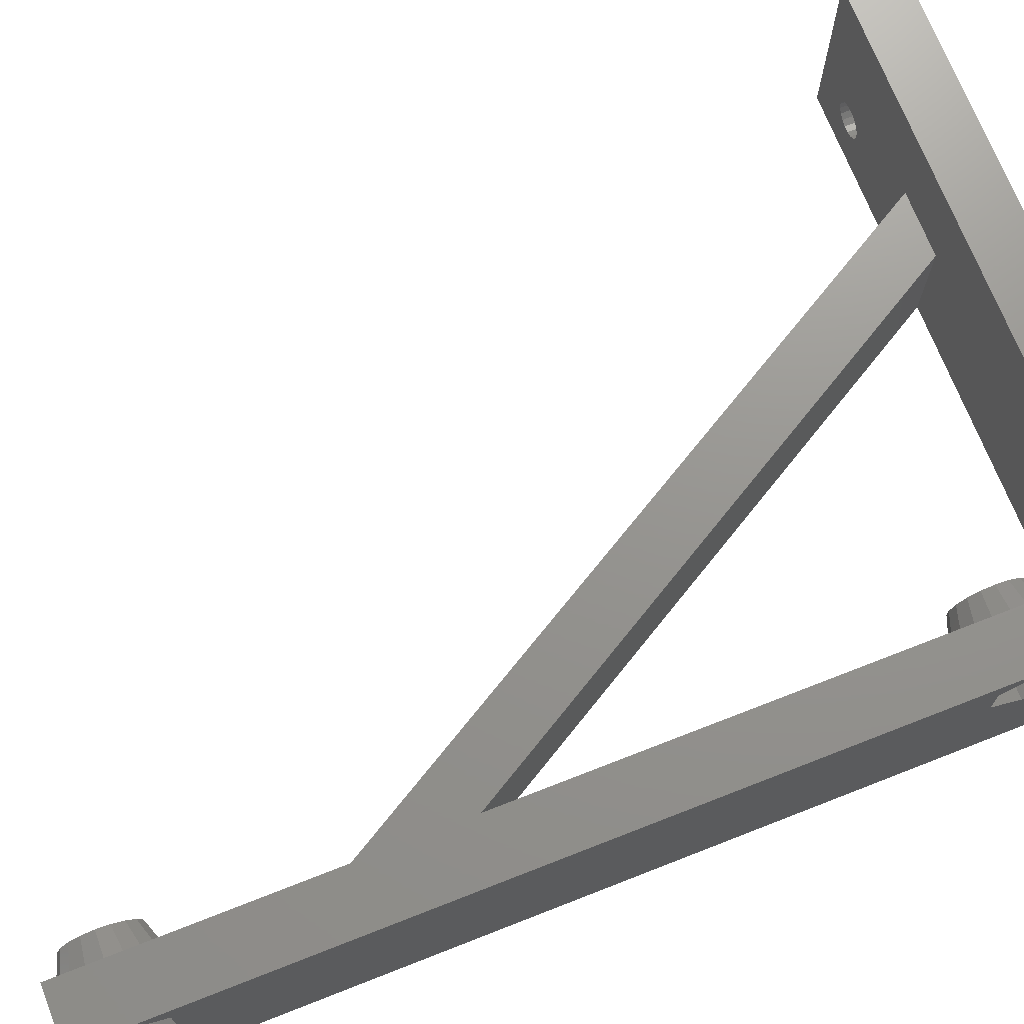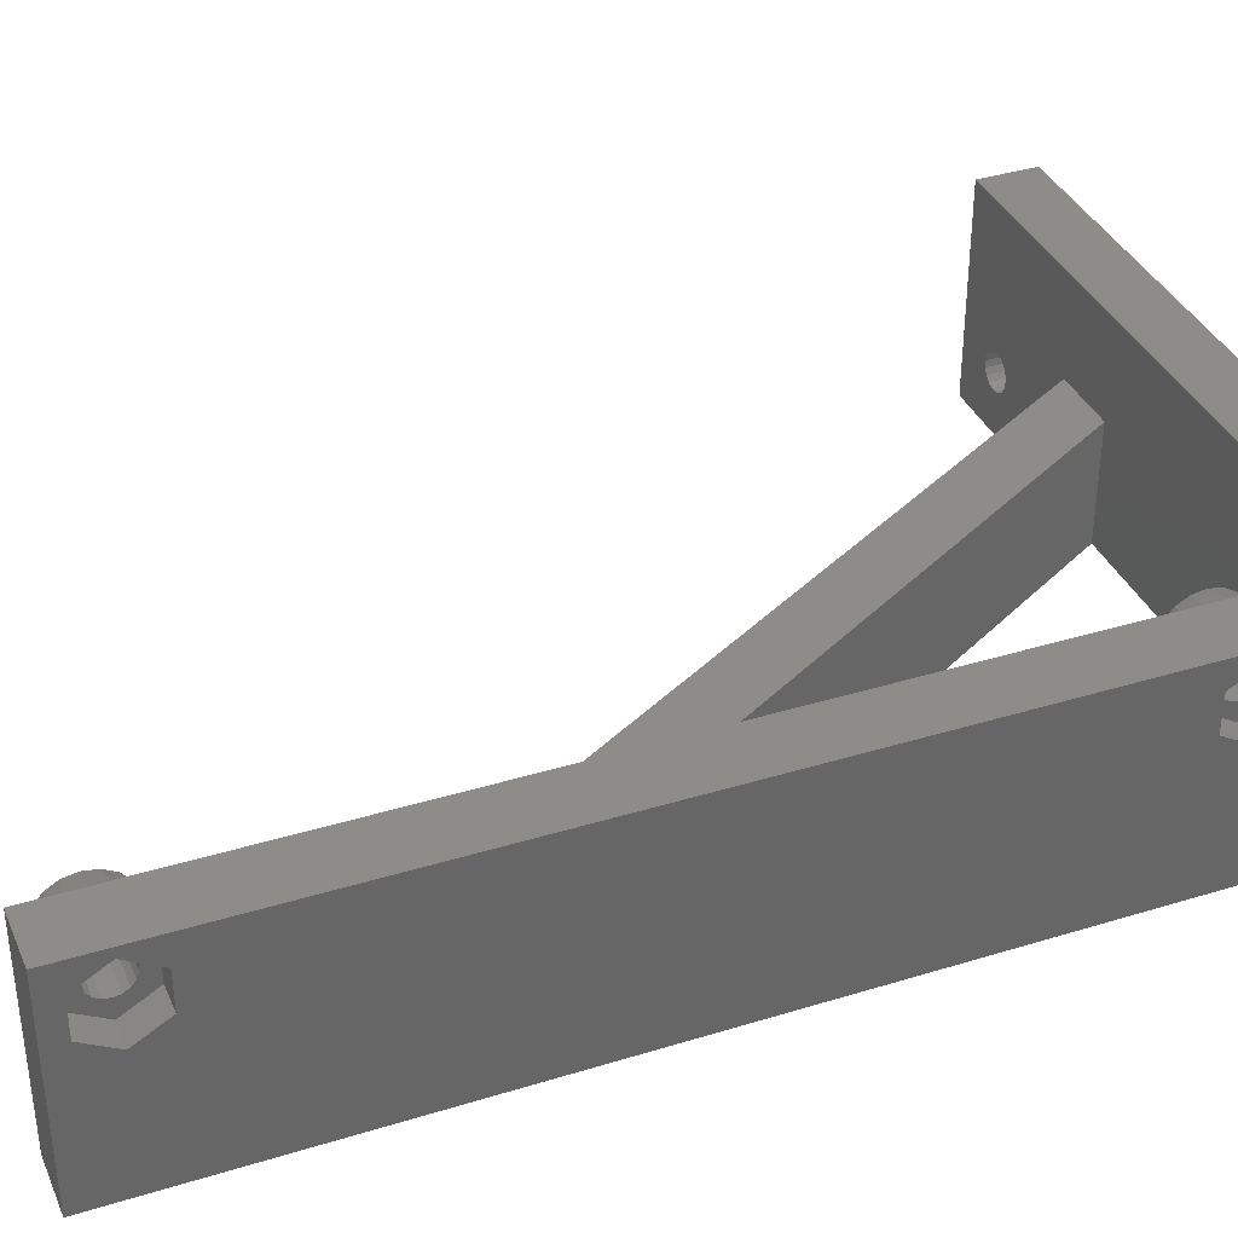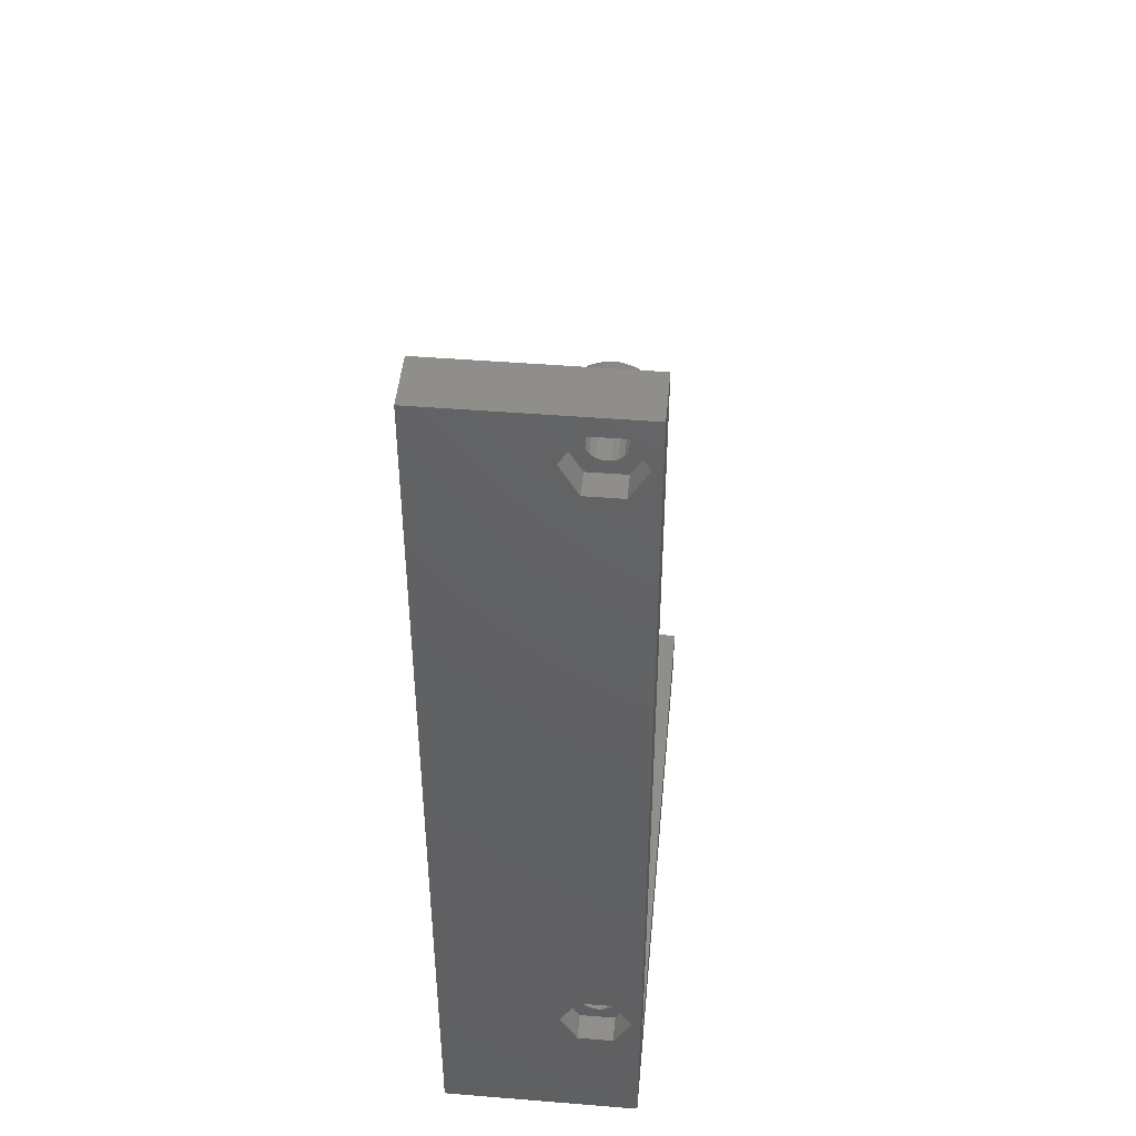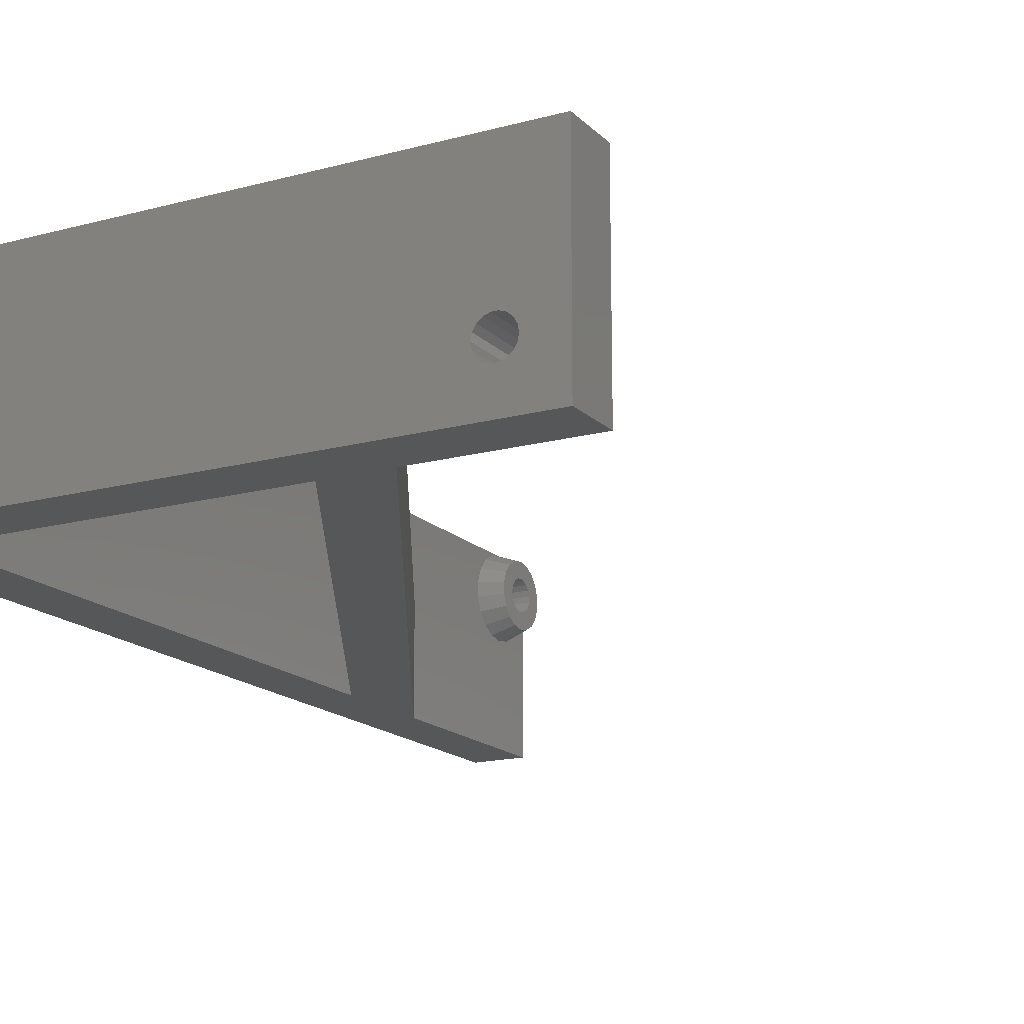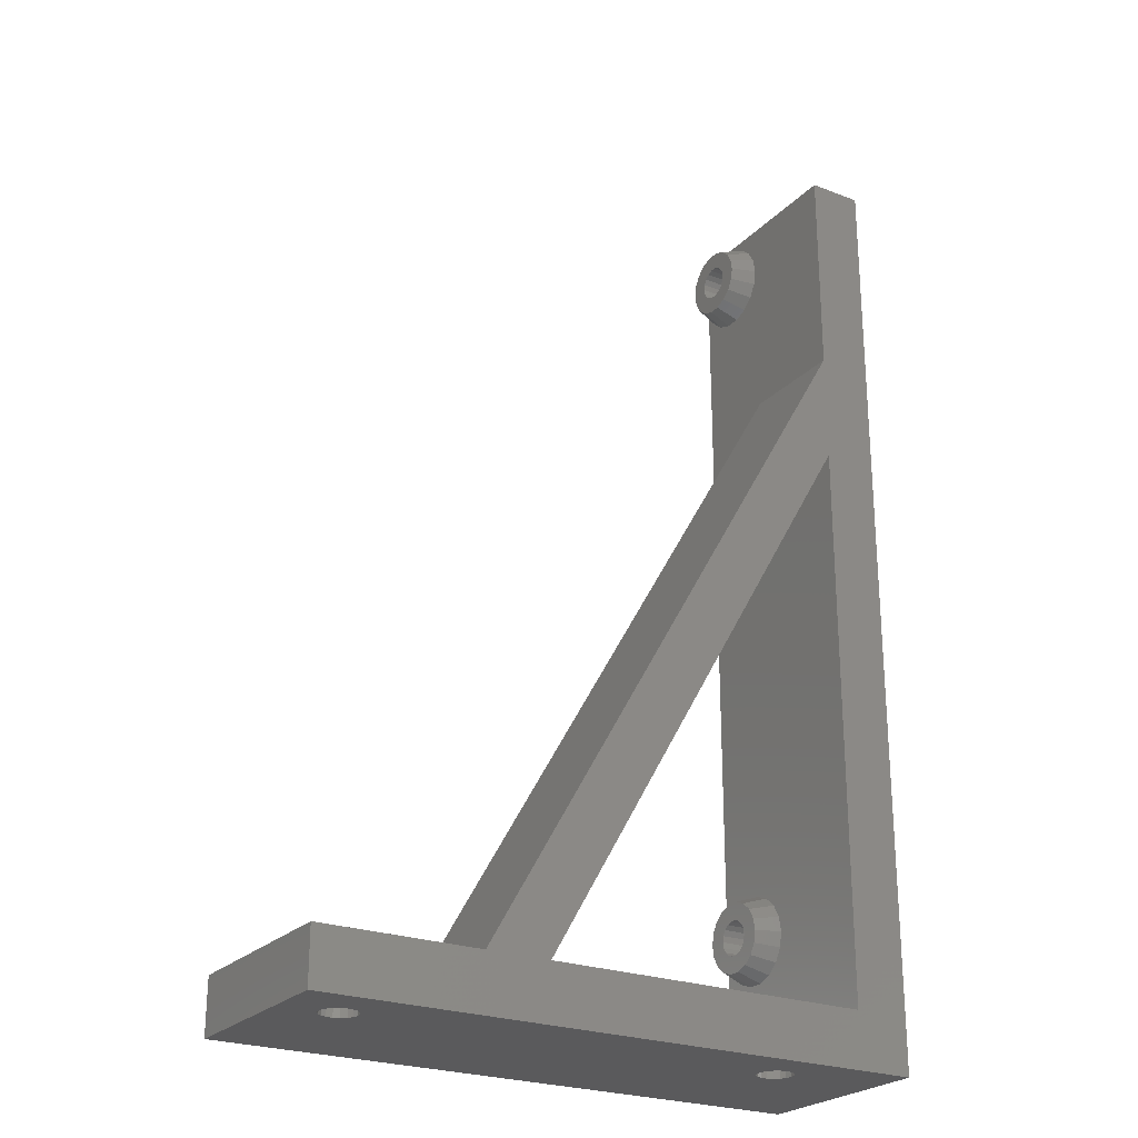
<metadata>
{"format":"stl","ext":"stl","renderer":"f3d","projection":"perspective","resolution":1024,"background":"white","views":[{"elev":71.1,"azim":-111.4,"up":"+Z"},{"elev":36.7,"azim":-111.8,"up":"+Z"},{"elev":46.0,"azim":-84.7,"up":"+Y"},{"elev":-16.6,"azim":28.8,"up":"+Z"},{"elev":-24.6,"azim":148.0,"up":"+Y"}]}
</metadata>
<code>
# stl→obj: 268 verts, 554 faces
v 0 0 0
v 0 0 18
v 0 5 0
v 0 5 18
v 5 -1.11e-15 0
v 5 -1.11e-15 18
v 1.11e-15 5 0
v 1.91e-14 86 0
v 5 66.46 0
v 5 86 0
v 5 0 0
v 34.71 5 0
v 40.49 5 0
v 5 5 0
v 5 56.46 0
v 55 5 0
v 55 0 0
v 1.11e-15 5 18
v 55 0 18
v 5 0 18
v 5 5 18
v 55 5 18
v 5 86 18
v 1.91e-14 86 18
v 10.8 0 3.614
v 49.72 0 3.424
v 10.28 0 3.424
v 8.496 0 4.453
v 11.5 0 4.453
v 11.23 0 3.972
v 8.4 0 5
v 11.6 0 5
v 8.496 0 5.547
v 11.5 0 5.547
v 8.774 0 6.028
v 11.23 0 6.028
v 9.2 0 6.386
v 10.8 0 6.386
v 9.722 0 6.576
v 10.28 0 6.576
v 48.77 0 6.028
v 49.2 0 6.386
v 9.722 0 3.424
v 9.2 0 3.614
v 8.774 0 3.972
v 48.4 0 5
v 48.5 0 4.453
v 48.5 0 5.547
v 49.72 0 6.576
v 51.5 0 5.547
v 51.6 0 5
v 50.28 0 3.424
v 51.5 0 4.453
v 51.23 0 3.972
v 50.28 0 6.576
v 50.8 0 6.386
v 51.23 0 6.028
v 50.8 0 3.614
v 49.2 0 3.614
v 48.77 0 3.972
v 11.5 5 5.547
v 40.49 5 10
v 51.5 5 4.453
v 34.71 5 10
v 10.8 5 3.614
v 10.28 5 3.424
v 8.4 5 5
v 8.496 5 4.453
v 8.774 5 3.972
v 9.2 5 3.614
v 9.722 5 3.424
v 11.23 5 3.972
v 11.5 5 4.453
v 49.72 5 3.424
v 49.2 5 3.614
v 10.8 5 6.386
v 11.23 5 6.028
v 10.28 5 6.576
v 11.6 5 5
v 9.722 5 6.576
v 9.2 5 6.386
v 8.774 5 6.028
v 8.496 5 5.547
v 48.4 5 5
v 48.5 5 4.453
v 48.77 5 3.972
v 50.28 5 3.424
v 50.8 5 3.614
v 48.77 5 6.028
v 49.2 5 6.386
v 51.5 5 5.547
v 51.6 5 5
v 51.23 5 6.028
v 51.23 5 3.972
v 50.8 5 6.386
v 50.28 5 6.576
v 49.72 5 6.576
v 48.5 5 5.547
v 5 66.46 10
v 5 16.57 10.94
v 5 78.93 10.94
v 5 10.06 13.31
v 5 17.46 12
v 5 10.06 14.69
v 5 77.56 13.31
v 5 77.56 14.69
v 5 10.54 16
v 5 81.5 18
v 5 82.87 17.76
v 5 15.37 17.76
v 5 16.57 17.06
v 5 14 18
v 5 12.63 17.76
v 5 56.46 10
v 5 17.46 16
v 5 17.94 14.69
v 5 17.94 13.31
v 5 11.43 17.06
v 5 15.37 10.24
v 5 14 10
v 5 12.63 10.24
v 5 11.43 10.94
v 5 10.54 12
v 5 80.13 17.76
v 5 84.07 17.06
v 5 84.96 16
v 5 78.04 16
v 5 85.44 13.31
v 5 84.96 12
v 5 78.93 17.06
v 5 80.13 10.24
v 5 85.44 14.69
v 5 84.07 10.94
v 5 82.87 10.24
v 5 81.5 10
v 5 78.04 12
v 3.724e-15 16.77 12.4
v 3.109e-15 14 10.8
v 3.109e-15 14 17.2
v 2.493e-15 11.23 15.6
v 2.493e-15 11.23 12.4
v 3.724e-15 16.77 15.6
v 1.81e-14 81.5 17.2
v 1.748e-14 78.73 12.4
v 1.748e-14 78.73 15.6
v 1.871e-14 84.27 15.6
v 1.871e-14 84.27 12.4
v 1.81e-14 81.5 10.8
v 7.25 10.85 13.44
v 7.25 10.85 14.56
v 7.25 11.23 12.4
v 7.25 11.94 11.55
v 7.25 12.91 10.99
v 7.25 14 10.8
v 7.25 15.09 10.99
v 7.25 16.06 11.55
v 7.25 16.77 12.4
v 7.25 17.15 13.44
v 7.25 17.15 14.56
v 7.25 16.77 15.6
v 7.25 16.06 16.45
v 7.25 15.09 17.01
v 7.25 14 17.2
v 7.25 12.91 17.01
v 7.25 11.94 16.45
v 7.25 11.23 15.6
v 7.25 78.35 13.44
v 7.25 78.35 14.56
v 7.25 78.73 12.4
v 7.25 79.44 11.55
v 7.25 80.41 10.99
v 7.25 81.5 10.8
v 7.25 82.59 10.99
v 7.25 83.56 11.55
v 7.25 84.27 12.4
v 7.25 84.65 13.44
v 7.25 84.65 14.56
v 7.25 84.27 15.6
v 7.25 83.56 16.45
v 7.25 82.59 17.01
v 7.25 81.5 17.2
v 7.25 80.41 17.01
v 7.25 79.44 16.45
v 7.25 78.73 15.6
v 2.4 14 17.2
v 2.4 11.23 15.6
v 2.4 11.23 12.4
v 2.4 16.77 15.6
v 2.4 16.77 12.4
v 2.4 14 10.8
v 2.4 78.73 15.6
v 2.4 78.73 12.4
v 2.4 81.5 17.2
v 2.4 84.27 15.6
v 2.4 84.27 12.4
v 2.4 81.5 10.8
v 7.25 12.97 15.23
v 7.25 13.45 12.5
v 7.25 14 15.6
v 7.25 14.55 15.5
v 7.25 15.03 15.23
v 7.25 12.42 13.72
v 7.25 12.42 14.28
v 7.25 15.39 14.8
v 7.25 12.97 12.77
v 7.25 12.61 13.2
v 7.25 15.58 14.28
v 7.25 14.55 12.5
v 7.25 14 12.4
v 7.25 15.58 13.72
v 7.25 15.39 13.2
v 7.25 15.03 12.77
v 7.25 12.61 14.8
v 7.25 13.45 15.5
v 7.25 80.47 15.23
v 7.25 80.95 12.5
v 7.25 81.5 15.6
v 7.25 82.05 15.5
v 7.25 82.53 15.23
v 7.25 79.92 13.72
v 7.25 79.92 14.28
v 7.25 82.89 14.8
v 7.25 80.47 12.77
v 7.25 80.11 13.2
v 7.25 83.08 14.28
v 7.25 82.05 12.5
v 7.25 81.5 12.4
v 7.25 83.08 13.72
v 7.25 82.89 13.2
v 7.25 82.53 12.77
v 7.25 80.11 14.8
v 7.25 80.95 15.5
v 2.4 15.58 13.72
v 2.4 15.39 13.2
v 2.4 12.97 12.77
v 2.4 12.61 14.8
v 2.4 12.61 13.2
v 2.4 14 15.6
v 2.4 13.45 15.5
v 2.4 12.42 13.72
v 2.4 12.42 14.28
v 2.4 12.97 15.23
v 2.4 13.45 12.5
v 2.4 15.03 12.77
v 2.4 14 12.4
v 2.4 14.55 12.5
v 2.4 15.58 14.28
v 2.4 15.39 14.8
v 2.4 15.03 15.23
v 2.4 14.55 15.5
v 2.4 83.08 13.72
v 2.4 82.89 13.2
v 2.4 80.47 12.77
v 2.4 80.11 14.8
v 2.4 80.11 13.2
v 2.4 81.5 15.6
v 2.4 80.95 15.5
v 2.4 79.92 13.72
v 2.4 79.92 14.28
v 2.4 80.47 15.23
v 2.4 80.95 12.5
v 2.4 82.53 12.77
v 2.4 81.5 12.4
v 2.4 82.05 12.5
v 2.4 83.08 14.28
v 2.4 82.89 14.8
v 2.4 82.53 15.23
v 2.4 82.05 15.5
f 1 2 3
f 3 2 4
f 2 1 5
f 6 2 5
f 1 3 5
f 5 3 7
f 5 7 8
f 9 8 10
f 5 8 11
f 12 13 11
f 14 11 8
f 9 13 15
f 9 15 8
f 15 14 8
f 15 13 12
f 14 12 11
f 11 13 16
f 11 16 17
f 3 4 7
f 7 4 18
f 4 2 6
f 19 4 20
f 20 4 6
f 21 18 19
f 18 4 19
f 22 21 19
f 23 18 21
f 24 18 23
f 6 5 11
f 20 6 11
f 25 11 17
f 26 20 17
f 25 27 11
f 20 11 28
f 29 30 17
f 20 28 31
f 32 29 17
f 20 31 33
f 34 32 17
f 20 33 35
f 36 34 17
f 20 35 37
f 38 36 17
f 20 37 39
f 20 40 17
f 20 39 40
f 30 25 17
f 41 42 19
f 43 11 27
f 44 11 43
f 45 11 44
f 28 11 45
f 46 20 47
f 48 20 46
f 19 20 48
f 42 49 19
f 19 48 41
f 50 51 17
f 52 26 17
f 53 54 17
f 19 49 55
f 51 53 17
f 19 55 56
f 19 57 17
f 19 56 57
f 57 50 17
f 54 58 17
f 58 52 17
f 59 20 26
f 60 20 59
f 47 20 60
f 40 38 17
f 19 17 16
f 22 19 16
f 61 21 12
f 62 21 22
f 63 22 16
f 64 21 62
f 65 12 66
f 12 21 64
f 14 21 67
f 14 67 68
f 14 68 69
f 14 69 70
f 14 70 71
f 14 71 12
f 71 66 12
f 72 12 65
f 73 12 72
f 74 16 75
f 76 21 77
f 78 21 76
f 73 79 12
f 77 21 61
f 79 61 12
f 80 21 78
f 81 21 80
f 82 21 81
f 83 21 82
f 67 21 83
f 13 84 85
f 13 85 86
f 13 86 75
f 13 75 16
f 87 16 74
f 88 16 87
f 89 22 90
f 91 22 92
f 93 22 91
f 88 94 16
f 92 22 63
f 94 63 16
f 95 22 93
f 96 22 95
f 97 22 96
f 90 22 97
f 13 22 89
f 13 89 98
f 13 98 84
f 62 22 13
f 13 9 99
f 62 13 99
f 100 14 15
f 10 99 9
f 101 99 10
f 21 14 102
f 103 100 15
f 21 102 104
f 105 106 99
f 21 104 107
f 108 109 23
f 110 111 99
f 112 21 113
f 23 21 112
f 106 110 99
f 114 115 15
f 116 117 15
f 115 116 15
f 118 113 21
f 119 14 100
f 120 14 119
f 121 14 120
f 122 14 121
f 123 14 122
f 102 14 123
f 124 112 110
f 125 126 23
f 127 110 106
f 128 129 10
f 130 110 127
f 130 110 130
f 124 110 130
f 111 115 114
f 23 112 108
f 111 114 99
f 131 101 10
f 23 132 10
f 23 126 132
f 132 128 10
f 129 133 10
f 133 134 10
f 134 135 10
f 135 131 10
f 136 99 101
f 105 99 136
f 124 108 112
f 117 103 15
f 107 118 21
f 109 125 23
f 8 24 10
f 10 24 23
f 137 8 138
f 139 18 24
f 7 18 140
f 7 140 141
f 7 141 138
f 7 138 8
f 142 8 137
f 143 142 24
f 142 139 24
f 144 142 145
f 8 142 144
f 146 24 147
f 8 148 147
f 8 147 24
f 143 24 146
f 145 142 143
f 140 18 139
f 148 8 144
f 15 12 114
f 114 12 64
f 28 68 67
f 31 28 67
f 45 69 68
f 28 45 68
f 44 70 69
f 45 44 69
f 43 71 70
f 44 43 70
f 27 66 71
f 43 27 71
f 25 65 66
f 27 25 66
f 30 72 65
f 25 30 65
f 73 72 29
f 29 72 30
f 79 73 32
f 32 73 29
f 79 32 61
f 61 32 34
f 61 34 77
f 77 34 36
f 77 36 76
f 76 36 38
f 76 38 78
f 78 38 40
f 78 40 80
f 80 40 39
f 80 39 81
f 81 39 37
f 81 37 82
f 82 37 35
f 83 82 35
f 33 83 35
f 67 83 33
f 31 67 33
f 47 85 84
f 46 47 84
f 60 86 85
f 47 60 85
f 59 75 86
f 60 59 86
f 26 74 75
f 59 26 75
f 52 87 74
f 26 52 74
f 58 88 87
f 52 58 87
f 54 94 88
f 58 54 88
f 63 94 53
f 53 94 54
f 92 63 51
f 51 63 53
f 92 51 91
f 91 51 50
f 91 50 93
f 93 50 57
f 93 57 95
f 95 57 56
f 95 56 96
f 96 56 55
f 96 55 97
f 97 55 49
f 97 49 90
f 90 49 42
f 90 42 89
f 89 42 41
f 98 89 41
f 48 98 41
f 84 98 48
f 46 84 48
f 99 114 64
f 62 99 64
f 104 102 149
f 150 104 149
f 149 102 123
f 151 149 123
f 151 123 122
f 152 151 122
f 152 122 121
f 152 121 153
f 153 121 120
f 153 120 154
f 154 120 119
f 154 119 155
f 155 119 100
f 155 100 156
f 156 100 103
f 156 103 157
f 157 103 117
f 157 117 158
f 116 159 117
f 117 159 158
f 116 115 159
f 115 160 159
f 115 111 160
f 111 161 160
f 111 110 161
f 161 110 162
f 110 112 162
f 162 112 163
f 112 113 163
f 163 113 164
f 113 118 164
f 164 118 165
f 118 107 165
f 165 107 166
f 107 104 166
f 166 104 150
f 106 105 167
f 168 106 167
f 167 105 136
f 169 167 136
f 169 136 101
f 170 169 101
f 170 101 131
f 170 131 171
f 171 131 135
f 171 135 172
f 172 135 134
f 172 134 173
f 173 134 133
f 173 133 174
f 174 133 129
f 174 129 175
f 175 129 128
f 175 128 176
f 132 177 128
f 128 177 176
f 132 126 177
f 126 178 177
f 126 125 178
f 125 179 178
f 125 109 179
f 179 109 180
f 109 108 180
f 180 108 181
f 108 124 181
f 181 124 182
f 124 130 182
f 130 130 183
f 182 130 183
f 130 127 183
f 183 127 184
f 127 106 184
f 184 106 168
f 185 186 139
f 139 186 140
f 186 187 140
f 140 187 141
f 188 185 142
f 142 185 139
f 189 188 142
f 137 189 142
f 190 189 137
f 138 190 137
f 187 190 138
f 141 187 138
f 191 192 145
f 145 192 144
f 193 191 143
f 143 191 145
f 194 193 146
f 146 193 143
f 195 194 146
f 147 195 146
f 196 195 147
f 148 196 147
f 192 196 148
f 144 192 148
f 162 163 164
f 166 162 165
f 165 162 164
f 150 162 166
f 149 162 150
f 197 162 149
f 153 198 152
f 158 162 157
f 159 162 158
f 160 162 159
f 161 162 160
f 199 200 162
f 200 201 162
f 202 203 151
f 201 204 162
f 205 206 152
f 204 207 162
f 208 209 154
f 207 210 156
f 157 207 156
f 157 162 207
f 156 210 155
f 210 211 155
f 155 212 154
f 212 208 154
f 154 209 153
f 209 198 153
f 198 205 152
f 152 206 151
f 206 202 151
f 151 203 149
f 203 213 149
f 214 162 197
f 213 197 149
f 214 199 162
f 211 212 155
f 180 181 182
f 184 180 183
f 183 180 182
f 168 180 184
f 167 180 168
f 215 180 167
f 171 216 170
f 176 180 175
f 177 180 176
f 178 180 177
f 179 180 178
f 217 218 180
f 218 219 180
f 220 221 169
f 219 222 180
f 223 224 170
f 222 225 180
f 226 227 172
f 225 228 174
f 175 225 174
f 175 180 225
f 174 228 173
f 228 229 173
f 173 230 172
f 230 226 172
f 172 227 171
f 227 216 171
f 216 223 170
f 170 224 169
f 224 220 169
f 169 221 167
f 221 231 167
f 232 180 215
f 231 215 167
f 232 217 180
f 229 230 173
f 233 188 234
f 235 190 187
f 236 187 186
f 188 186 185
f 235 187 237
f 238 239 186
f 240 187 241
f 239 242 186
f 242 236 186
f 237 187 240
f 243 190 235
f 234 190 244
f 245 190 243
f 246 190 245
f 244 190 246
f 189 190 234
f 189 234 188
f 247 188 233
f 248 188 247
f 249 188 248
f 238 188 250
f 188 249 250
f 188 238 186
f 241 187 236
f 251 194 252
f 253 196 192
f 254 192 191
f 194 191 193
f 253 192 255
f 256 257 191
f 258 192 259
f 257 260 191
f 260 254 191
f 255 192 258
f 261 196 253
f 252 196 262
f 263 196 261
f 264 196 263
f 262 196 264
f 195 196 252
f 195 252 194
f 265 194 251
f 266 194 265
f 267 194 266
f 256 194 268
f 194 267 268
f 194 256 191
f 259 192 254
f 197 242 214
f 214 242 239
f 214 239 199
f 199 239 238
f 213 236 197
f 197 236 242
f 203 241 213
f 213 241 236
f 202 240 203
f 203 240 241
f 206 237 202
f 202 237 240
f 205 235 206
f 206 235 237
f 205 198 243
f 235 205 243
f 198 209 245
f 243 198 245
f 245 209 208
f 246 245 208
f 246 208 212
f 244 246 212
f 244 212 211
f 234 244 211
f 234 211 210
f 233 234 210
f 233 210 207
f 247 233 207
f 247 207 204
f 248 247 204
f 248 204 201
f 249 248 201
f 201 200 249
f 249 200 250
f 200 199 250
f 250 199 238
f 215 260 232
f 232 260 257
f 232 257 217
f 217 257 256
f 231 254 215
f 215 254 260
f 221 259 231
f 231 259 254
f 220 258 221
f 221 258 259
f 224 255 220
f 220 255 258
f 223 253 224
f 224 253 255
f 223 216 261
f 253 223 261
f 216 227 263
f 261 216 263
f 263 227 226
f 264 263 226
f 264 226 230
f 262 264 230
f 262 230 229
f 252 262 229
f 252 229 228
f 251 252 228
f 251 228 225
f 265 251 225
f 265 225 222
f 266 265 222
f 266 222 219
f 267 266 219
f 219 218 267
f 267 218 268
f 218 217 268
f 268 217 256

</code>
